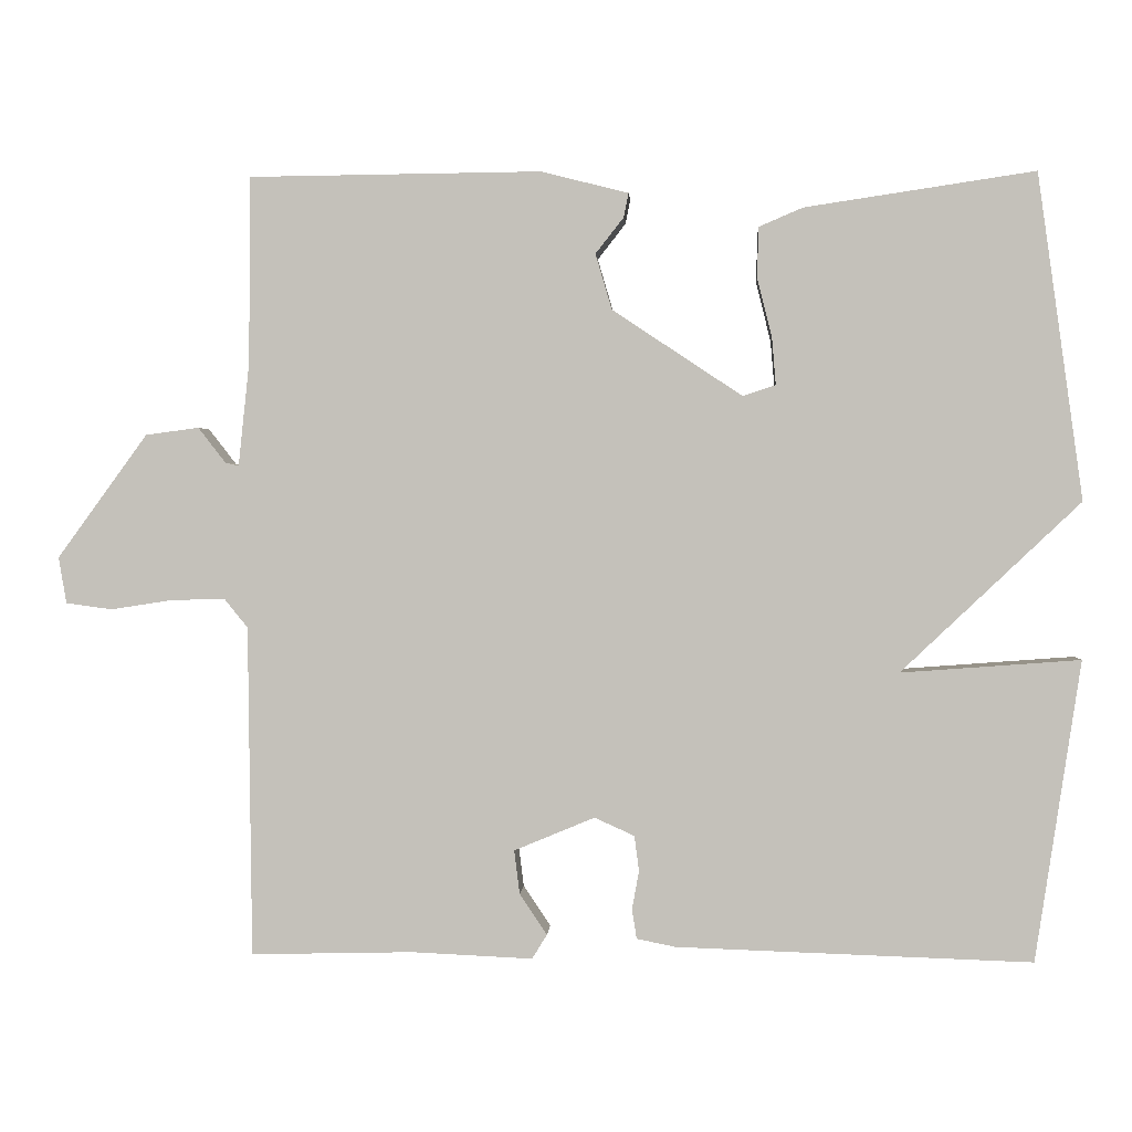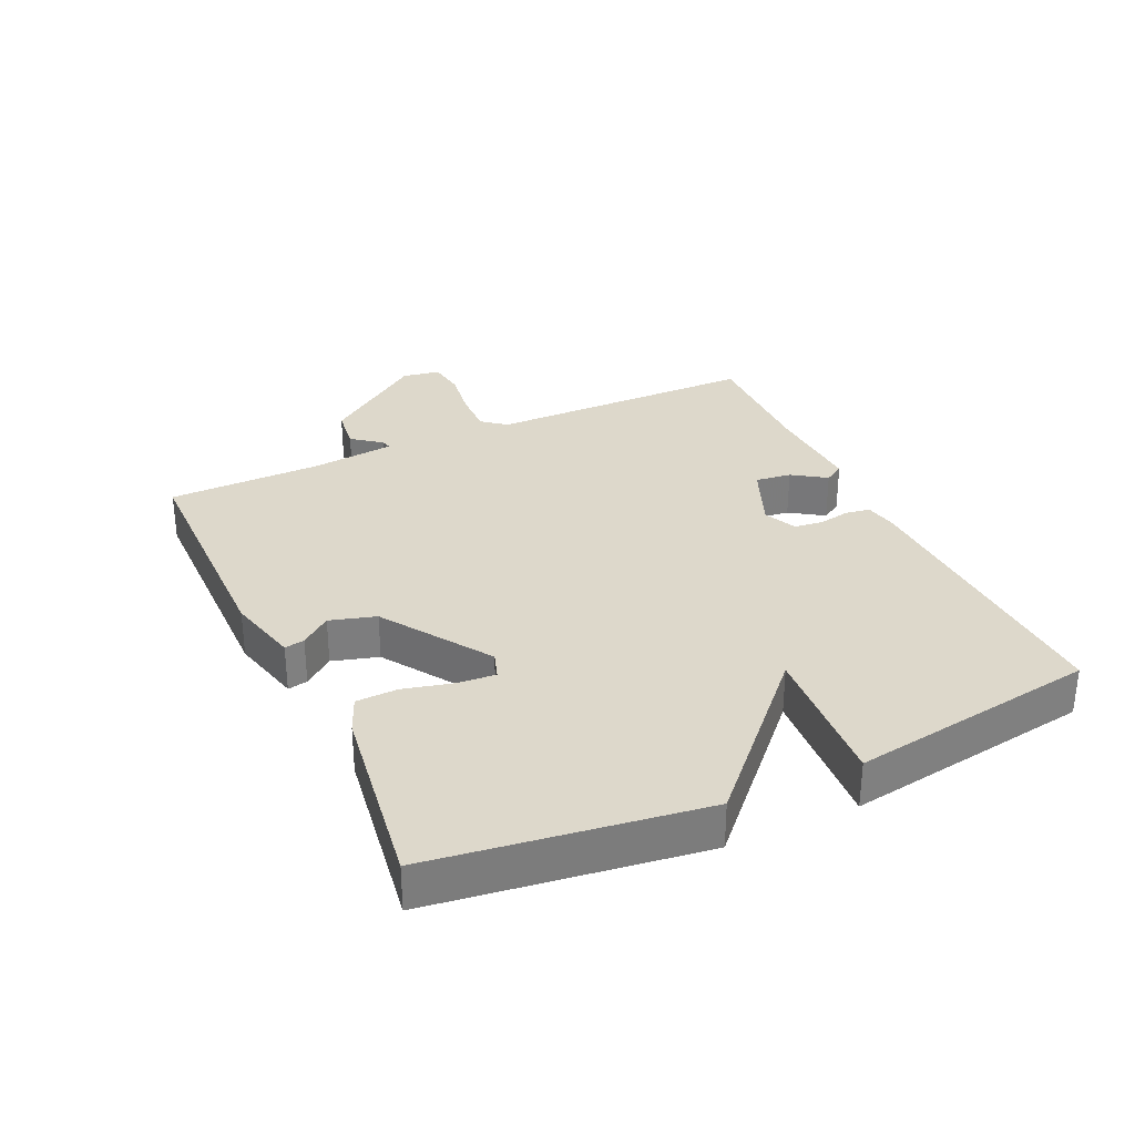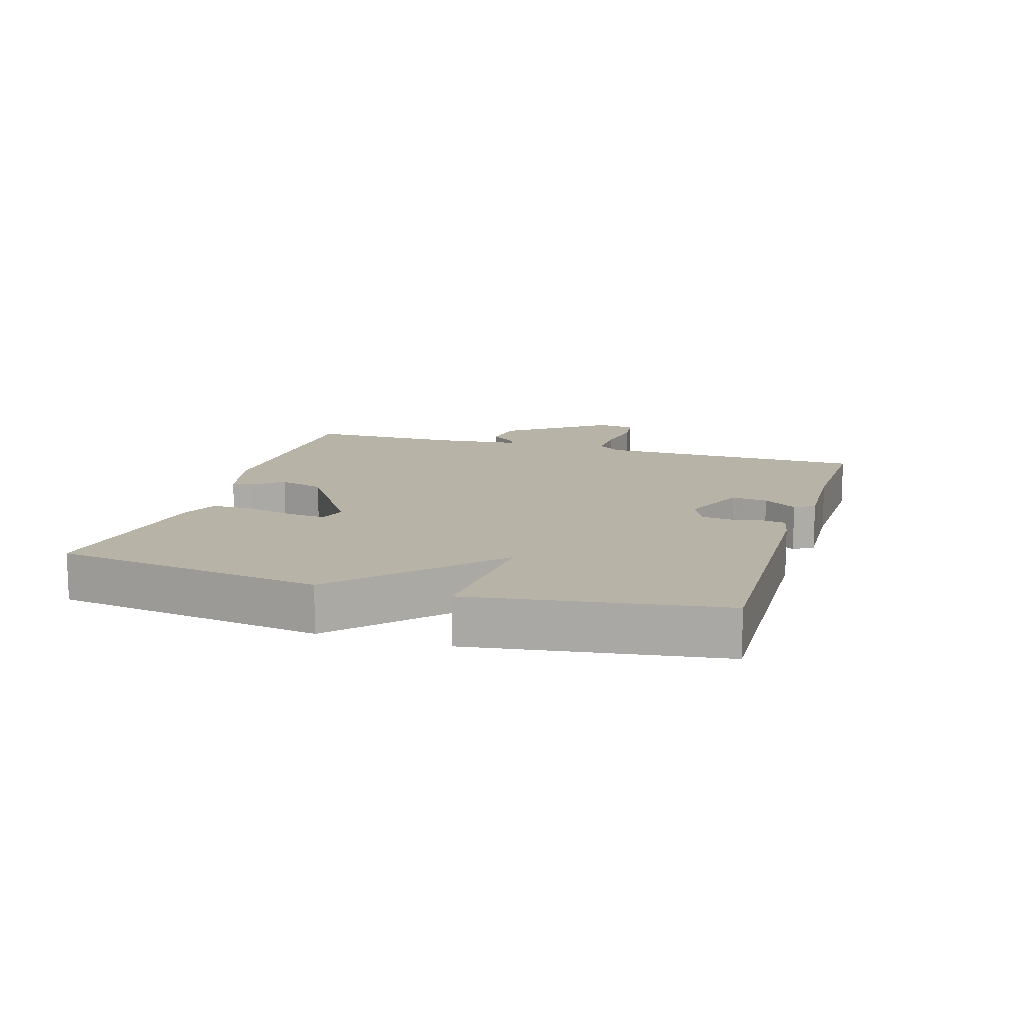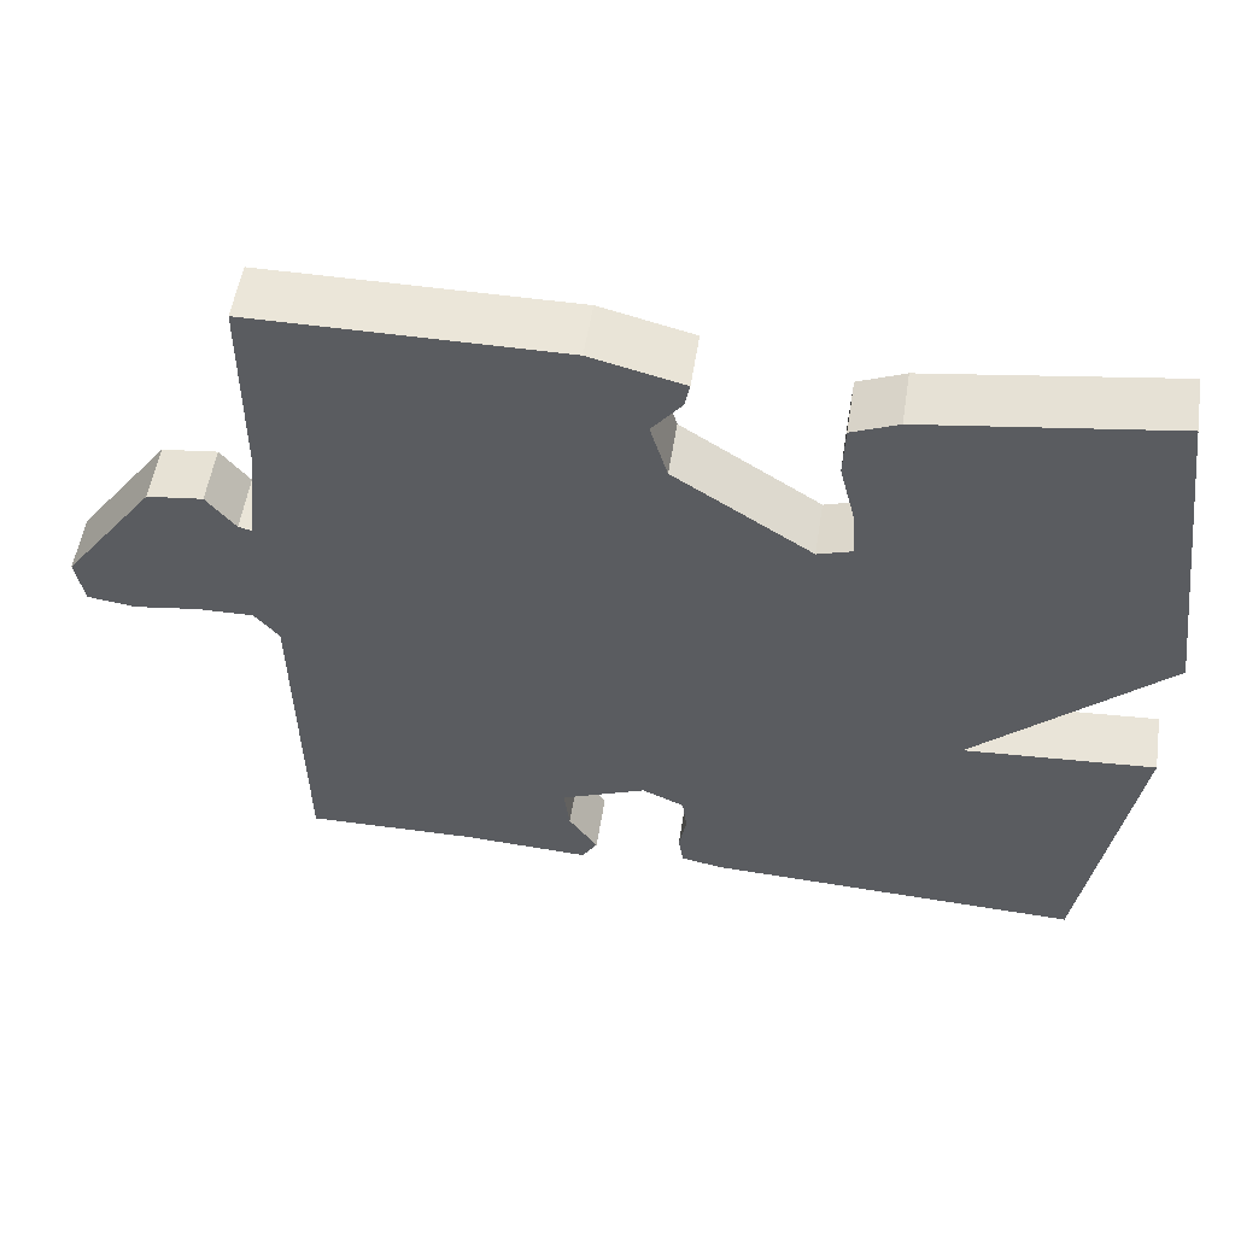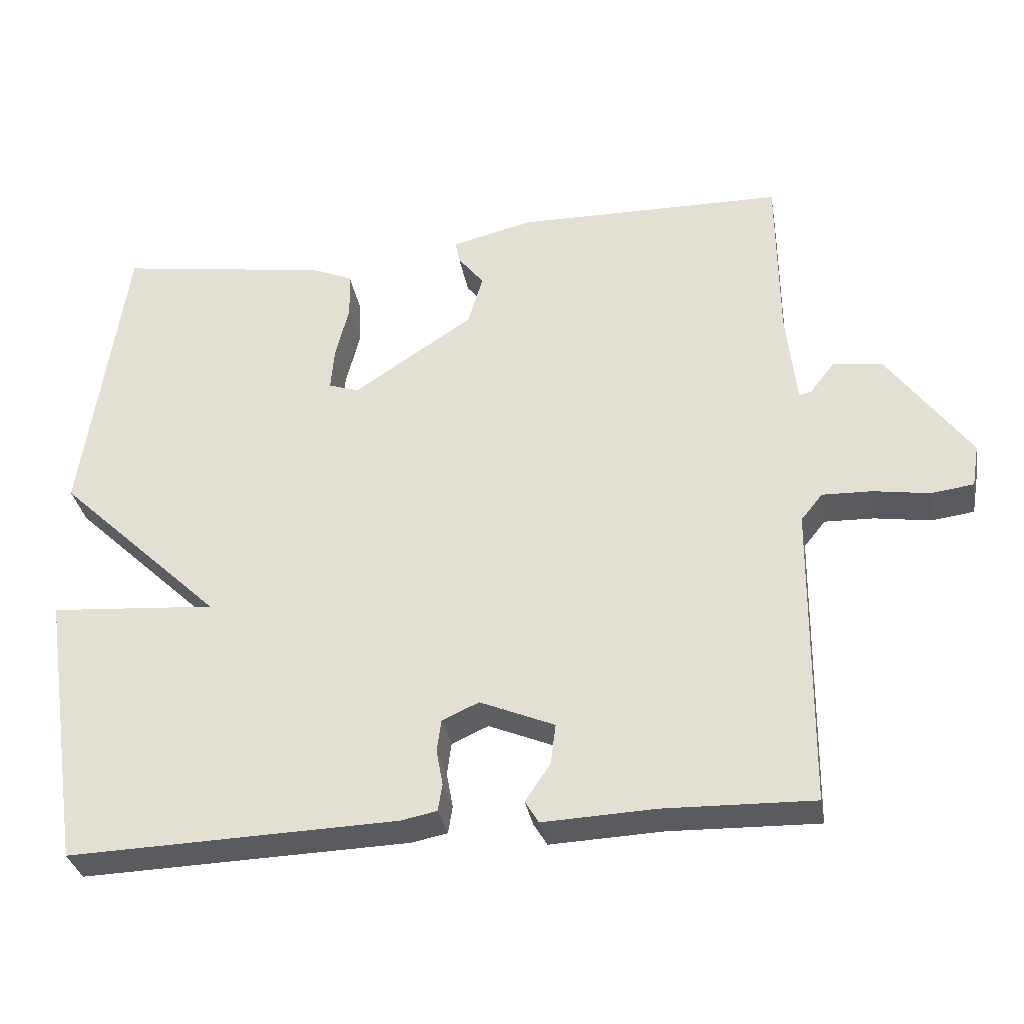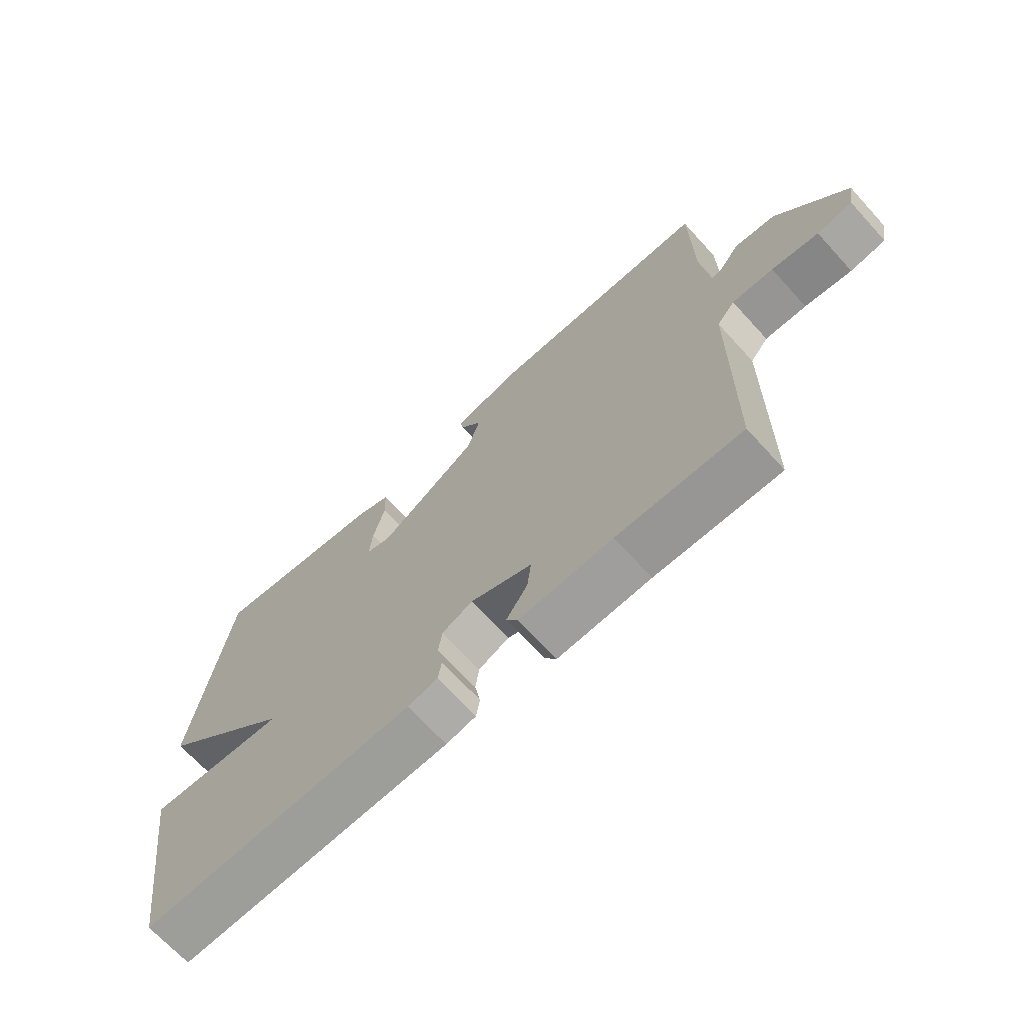
<metadata>
{"format":"obj","ext":"obj","renderer":"f3d","projection":"perspective","resolution":1024,"background":"white","views":[{"elev":1.3,"azim":3.3,"up":"+Z"},{"elev":31.3,"azim":65.1,"up":"+Y"},{"elev":12.9,"azim":107.1,"up":"+Y"},{"elev":54.4,"azim":8.9,"up":"+Z"},{"elev":-32.8,"azim":-170.2,"up":"+Z"},{"elev":-68.9,"azim":-137.6,"up":"+Z"}]}
</metadata>
<code>
v -0.5 0.07 0.5
v -0.127 0.07 0.504
v -0.015 0.07 0.476
v -0.021 0.07 0.445
v -0.057 0.07 0.399
v -0.036 0.07 0.328
v 0.13 0.07 0.218
v 0.172 0.07 0.232
v 0.167 0.07 0.292
v 0.148 0.07 0.368
v 0.15 0.07 0.432
v 0.206 0.07 0.456
v 0.5 0.07 0.5
v 0.558 0.07 0.084
v 0.329 0.07 -0.133
v 0.558 0.07 -0.116
v 0.5 0.07 -0.5
v 0.046 0.07 -0.485
v -0.004 0.07 -0.475
v -0.01 0.07 -0.437
v -0.001 0.07 -0.388
v -0.007 0.07 -0.343
v -0.058 0.07 -0.32
v -0.161 0.07 -0.363
v -0.154 0.07 -0.419
v -0.119 0.07 -0.471
v -0.138 0.07 -0.502
v -0.293 0.07 -0.495
v -0.5 0.07 -0.5
v -0.505 0.07 -0.078
v -0.535 0.07 -0.041
v -0.604 0.07 -0.043
v -0.682 0.07 -0.055
v -0.741 0.07 -0.047
v -0.751 0.07 0.012
v -0.636 0.07 0.17
v -0.568 0.07 0.179
v -0.533 0.07 0.134
v -0.516 0.07 0.13
v -0.502 0.07 0.262
v -0.5 0 0.5
v -0.127 0 0.504
v -0.015 0 0.476
v -0.021 0 0.445
v -0.057 0 0.399
v -0.036 0 0.328
v 0.13 0 0.218
v 0.172 0 0.232
v 0.167 0 0.292
v 0.148 0 0.368
v 0.15 0 0.432
v 0.206 0 0.456
v 0.5 0 0.5
v 0.558 0 0.084
v 0.329 0 -0.133
v 0.558 0 -0.116
v 0.5 0 -0.5
v 0.046 0 -0.485
v -0.004 0 -0.475
v -0.01 0 -0.437
v -0.001 0 -0.388
v -0.007 0 -0.343
v -0.058 0 -0.32
v -0.161 0 -0.363
v -0.154 0 -0.419
v -0.119 0 -0.471
v -0.138 0 -0.502
v -0.293 0 -0.495
v -0.5 0 -0.5
v -0.505 0 -0.078
v -0.535 0 -0.041
v -0.604 0 -0.043
v -0.682 0 -0.055
v -0.741 0 -0.047
v -0.751 0 0.012
v -0.636 0 0.17
v -0.568 0 0.179
v -0.533 0 0.134
v -0.516 0 0.13
v -0.502 0 0.262
f 36 37 38
f 35 36 38
f 34 35 38
f 33 34 38
f 32 33 38
f 31 32 38 39
f 30 31 39
f 28 29 30
f 27 28 30
f 26 27 30
f 25 26 30
f 30 39 40
f 25 30 40
f 24 25 40
f 19 20 21
f 18 19 21
f 17 18 21
f 16 17 21
f 15 16 21
f 15 21 22
f 13 14 15
f 12 13 15
f 11 12 15
f 10 11 15
f 9 10 15
f 8 9 15
f 15 22 23
f 8 15 23
f 7 8 23
f 3 4 5
f 2 3 5
f 1 2 5
f 40 1 5
f 40 5 6
f 23 24 40
f 7 23 40
f 6 7 40
f 78 77 76
f 78 76 75
f 78 75 74
f 78 74 73
f 78 73 72
f 79 78 72 71
f 79 71 70
f 70 69 68
f 70 68 67
f 70 67 66
f 70 66 65
f 80 79 70
f 80 70 65
f 80 65 64
f 61 60 59
f 61 59 58
f 61 58 57
f 61 57 56
f 61 56 55
f 62 61 55
f 55 54 53
f 55 53 52
f 55 52 51
f 55 51 50
f 55 50 49
f 55 49 48
f 63 62 55
f 63 55 48
f 63 48 47
f 45 44 43
f 45 43 42
f 45 42 41
f 45 41 80
f 46 45 80
f 80 64 63
f 80 63 47
f 80 47 46
f 1 41 42 2
f 2 42 43 3
f 3 43 44 4
f 4 44 45 5
f 5 45 46 6
f 6 46 47 7
f 7 47 48 8
f 8 48 49 9
f 9 49 50 10
f 10 50 51 11
f 11 51 52 12
f 12 52 53 13
f 13 53 54 14
f 14 54 55 15
f 15 55 56 16
f 16 56 57 17
f 17 57 58 18
f 18 58 59 19
f 19 59 60 20
f 20 60 61 21
f 21 61 62 22
f 22 62 63 23
f 23 63 64 24
f 24 64 65 25
f 25 65 66 26
f 26 66 67 27
f 27 67 68 28
f 28 68 69 29
f 29 69 70 30
f 30 70 71 31
f 31 71 72 32
f 32 72 73 33
f 33 73 74 34
f 34 74 75 35
f 35 75 76 36
f 36 76 77 37
f 37 77 78 38
f 38 78 79 39
f 39 79 80 40
f 40 80 41 1

</code>
